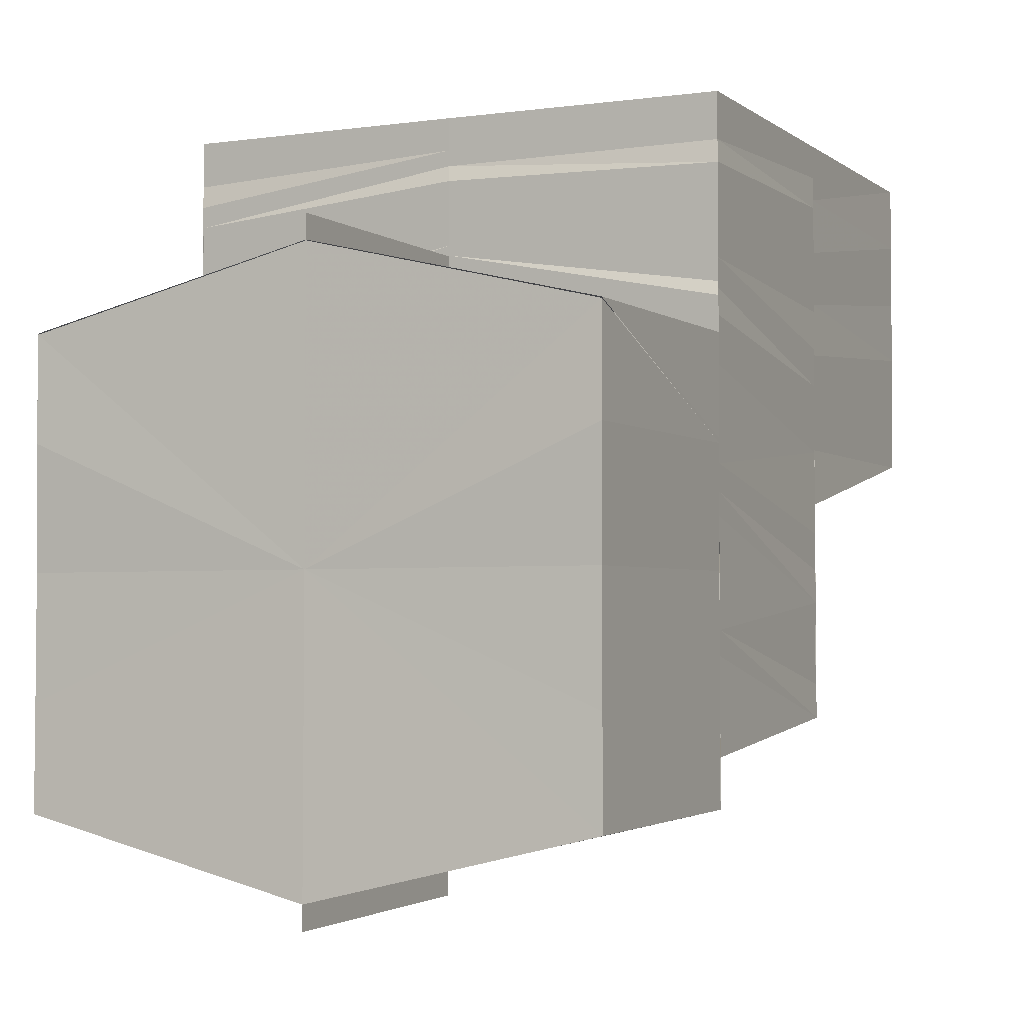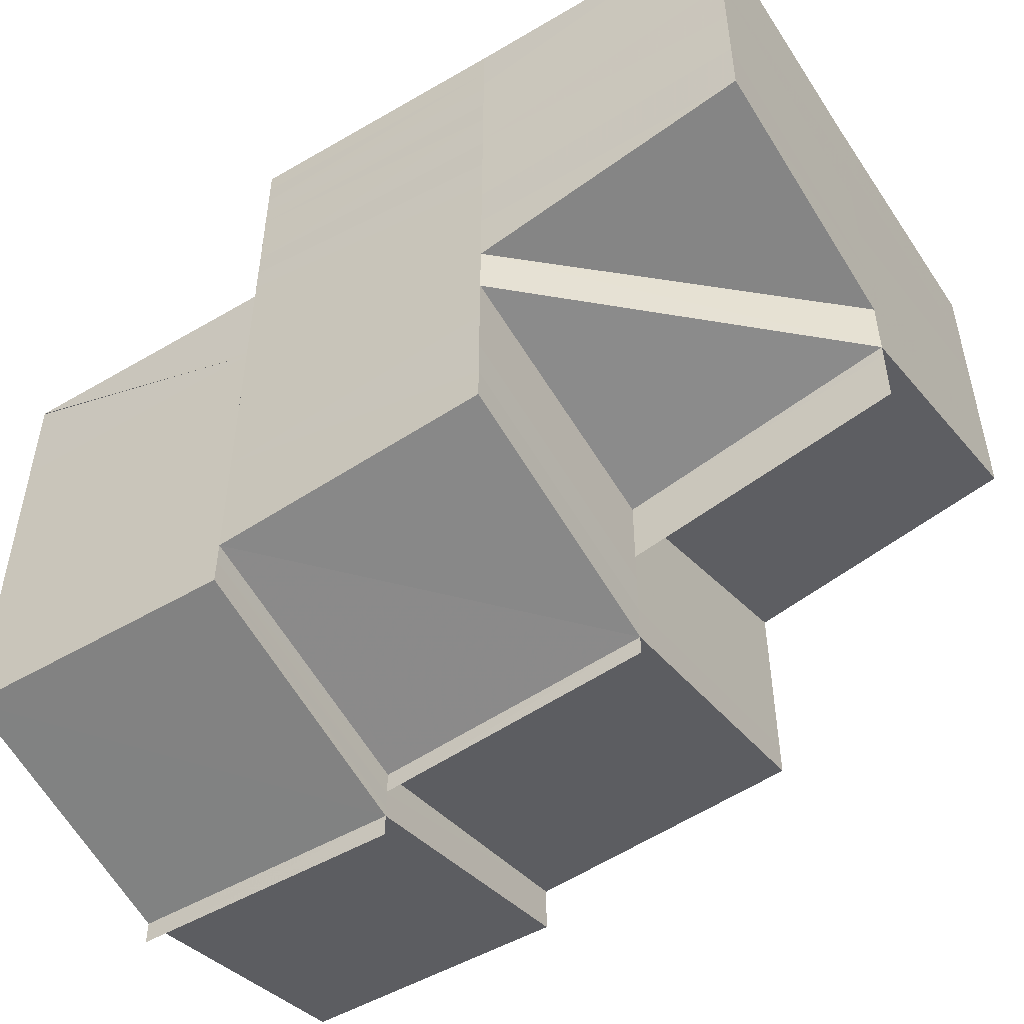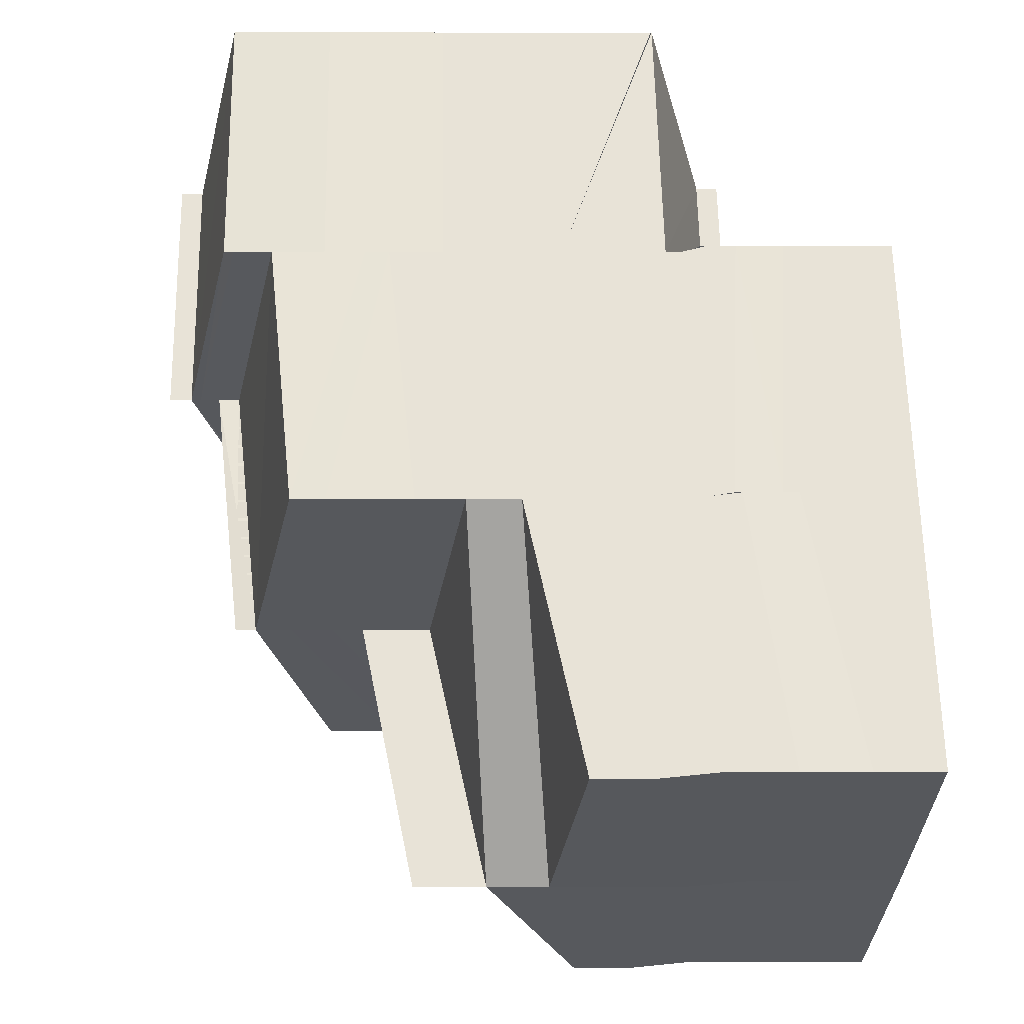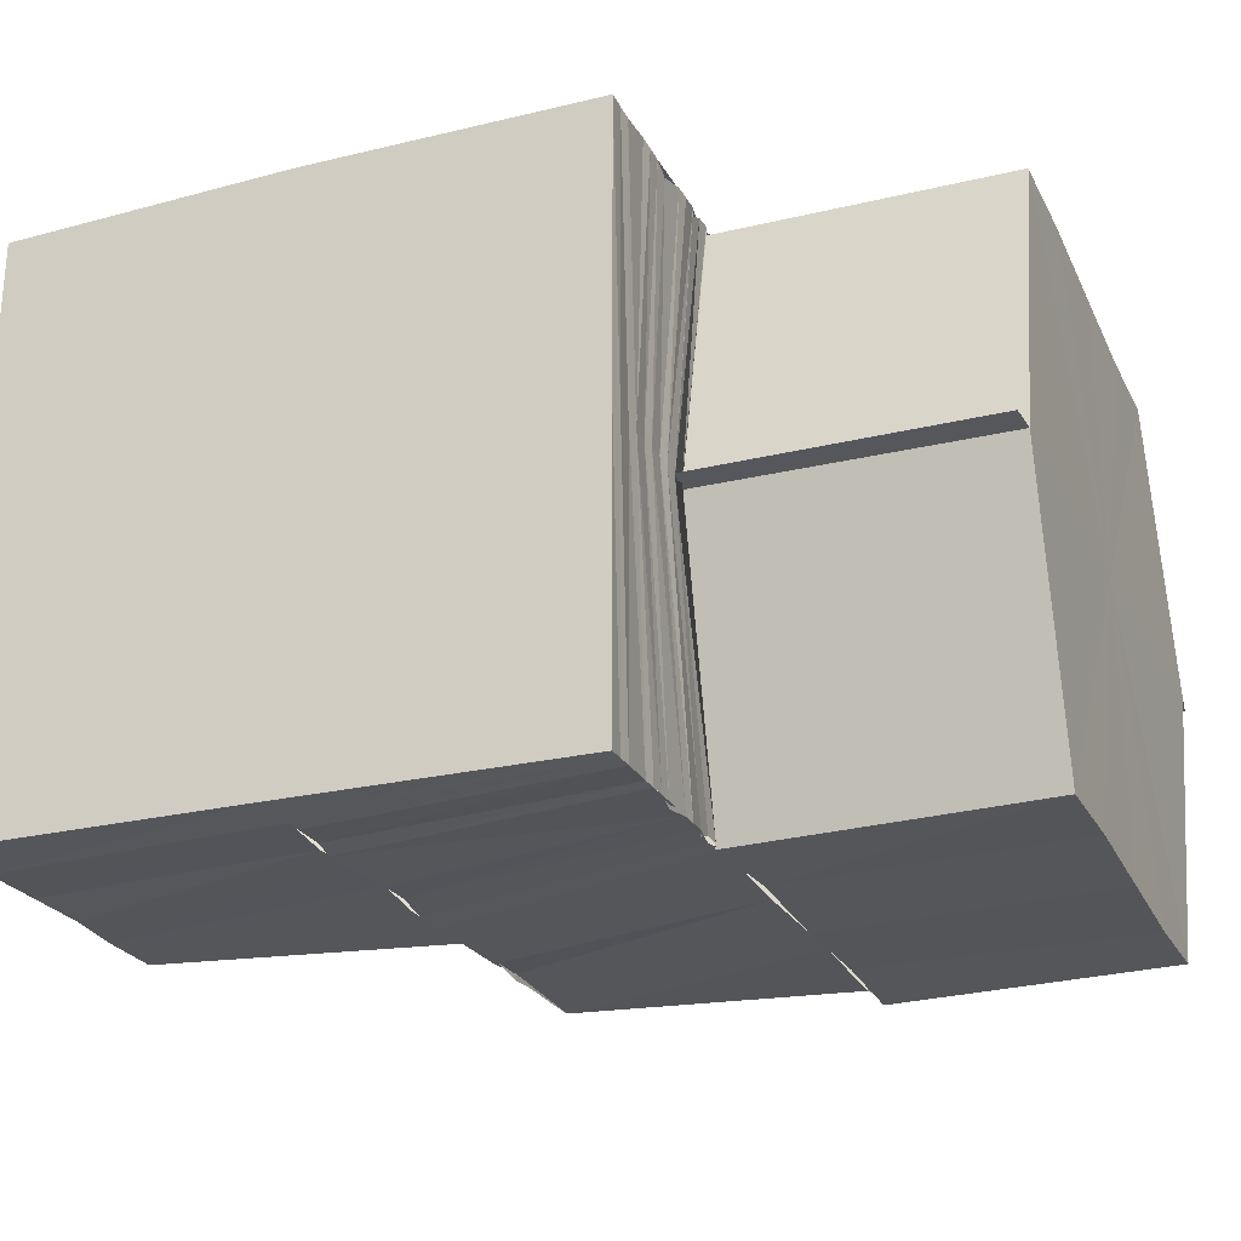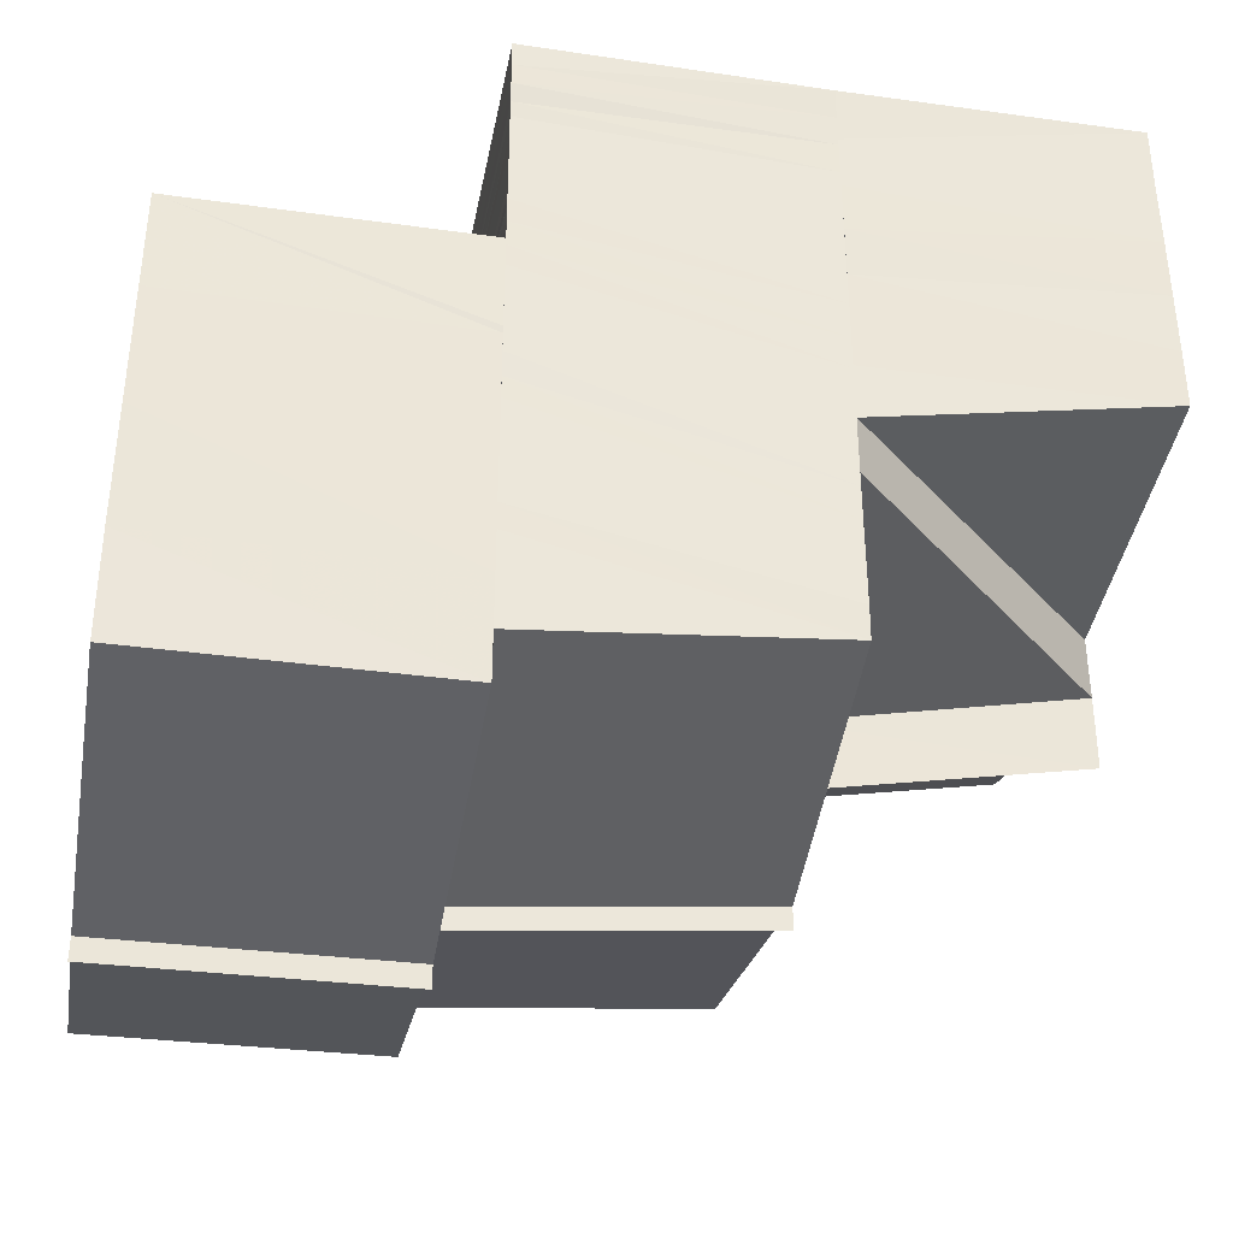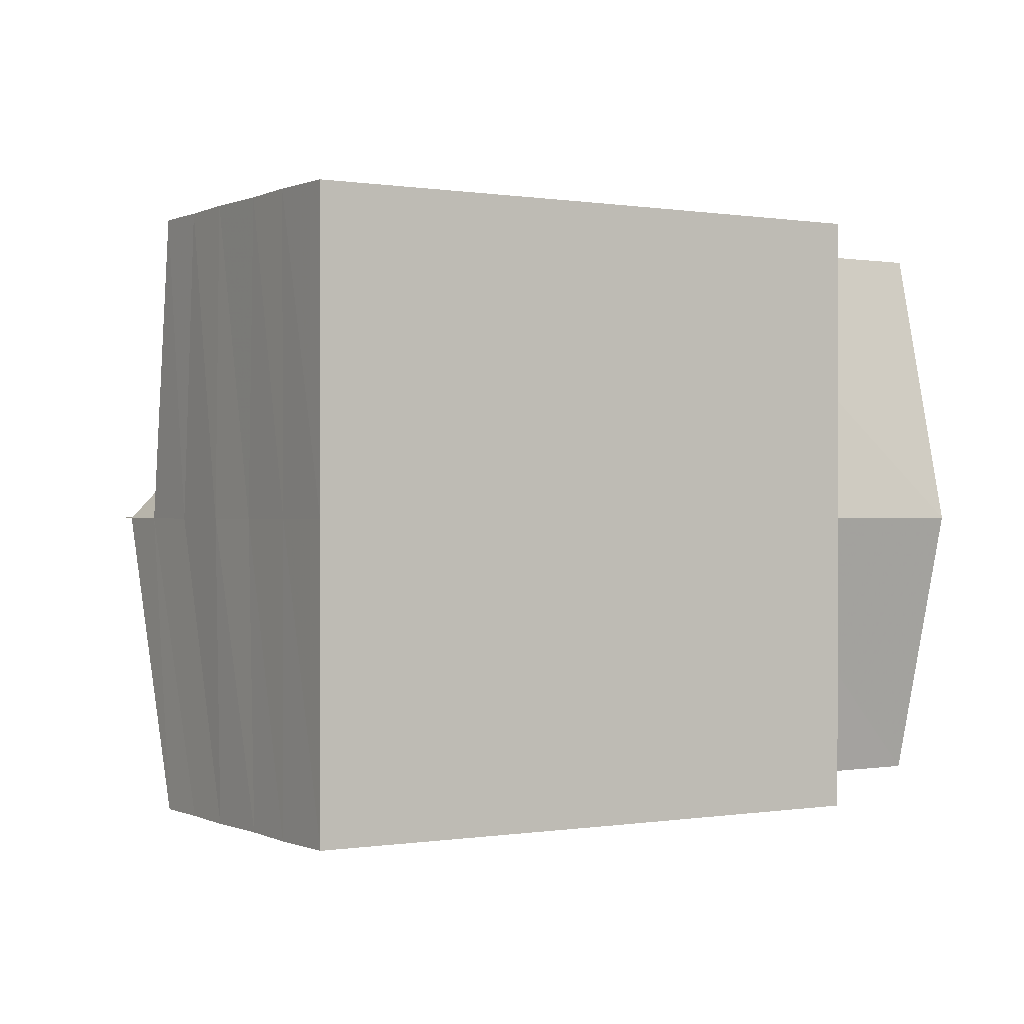
<metadata>
{"format":"obj","ext":"obj","renderer":"f3d","projection":"perspective","resolution":1024,"background":"white","views":[{"elev":-3.0,"azim":115.3,"up":"+Z"},{"elev":-50.0,"azim":-147.4,"up":"+Z"},{"elev":61.6,"azim":-90.5,"up":"+Y"},{"elev":-25.0,"azim":22.1,"up":"+Y"},{"elev":-37.1,"azim":169.4,"up":"+Z"},{"elev":0.7,"azim":-31.6,"up":"+Y"}]}
</metadata>
<code>
o 8221
v 2174 1865 7.291
v 2174 1865 7.288
v 2174 1865 7.291
v 2174 1865 7.291
v 2174 1865 7.289
v 2174 1865 7.286
v 2174 1865 7.289
v 2174 1865 7.291
v 2174 1865 7.289
v 2174 1865 7.291
v 2174 1865 7.286
v 2174 1865 7.286
v 2174 1865 7.284
v 2174 1865 7.286
v 2174 1865 7.289
v 2174 1865 7.289
v 2174 1865 7.291
v 2174 1865 7.289
v 2174 1865 7.286
v 2174 1865 7.291
v 2174 1865 7.291
v 2174 1865 7.29
v 2174 1865 7.291
v 2174 1865 7.29
v 2174 1865 7.291
v 2174 1865 7.284
v 2174 1865 7.287
v 2174 1865 7.286
v 2174 1865 7.289
v 2174 1865 7.289
v 2174 1865 7.29
v 2174 1865 7.288
v 2174 1865 7.289
v 2174 1865 7.289
v 2174 1865 7.286
v 2174 1865 7.288
v 2174 1865 7.289
v 2174 1865 7.29
v 2174 1865 7.291
v 2174 1865 7.29
v 2174 1865 7.291
v 2174 1865 7.291
v 2174 1865 7.291
v 2174 1865 7.29
v 2174 1865 7.289
v 2174 1865 7.289
v 2174 1865 7.29
v 2174 1865 7.29
v 2174 1865 7.291
v 2174 1865 7.289
v 2174 1865 7.29
v 2174 1865 7.291
v 2174 1865 7.29
v 2174 1865 7.289
v 2174 1865 7.291
v 2174 1865 7.291
v 2174 1865 7.289
v 2174 1865 7.291
v 2174 1865 7.289
v 2174 1865 7.291
v 2174 1865 7.287
v 2174 1865 7.286
v 2174 1865 7.285
v 2174 1865 7.284
v 2174 1865 7.283
v 2174 1865 7.282
v 2174 1865 7.284
v 2174 1865 7.281
v 2174 1865 7.28
v 2174 1865 7.282
v 2174 1865 7.28
v 2174 1865 7.278
v 2174 1865 7.28
v 2174 1865 7.283
v 2174 1865 7.281
v 2174 1865 7.282
v 2174 1865 7.28
v 2174 1865 7.284
v 2174 1865 7.284
v 2174 1865 7.282
v 2174 1865 7.285
v 2174 1865 7.282
v 2174 1865 7.28
v 2174 1865 7.283
v 2174 1865 7.282
v 2174 1865 7.279
v 2174 1865 7.28
v 2174 1865 7.278
v 2174 1865 7.28
v 2174 1865 7.281
v 2174 1865 7.278
v 2174 1865 7.276
v 2174 1865 7.278
v 2174 1865 7.276
v 2174 1865 7.274
v 2174 1865 7.276
v 2174 1865 7.274
v 2174 1865 7.274
v 2174 1865 7.274
v 2174 1865 7.276
v 2174 1865 7.276
v 2174 1865 7.272
v 2174 1865 7.276
v 2174 1865 7.274
v 2174 1865 7.274
v 2174 1865 7.274
v 2174 1865 7.274
v 2174 1865 7.272
v 2174 1865 7.274
v 2174 1865 7.273
v 2174 1865 7.272
v 2174 1865 7.274
v 2174 1865 7.271
v 2174 1865 7.273
v 2174 1865 7.271
v 2174 1865 7.269
v 2174 1865 7.271
v 2174 1865 7.268
v 2174 1865 7.268
v 2174 1865 7.27
v 2174 1865 7.27
v 2174 1865 7.271
v 2174 1865 7.274
v 2174 1865 7.273
v 2174 1865 7.27
v 2174 1865 7.271
v 2174 1865 7.277
v 2174 1865 7.278
v 2174 1865 7.275
v 2174 1865 7.279
v 2174 1865 7.277
v 2174 1865 7.28
v 2174 1865 7.282
v 2174 1865 7.283
v 2174 1865 7.281
v 2174 1865 7.284
v 2174 1865 7.282
v 2174 1865 7.284
v 2174 1865 7.283
v 2174 1865 7.285
v 2174 1865 7.285
v 2174 1865 7.286
v 2174 1865 7.287
v 2174 1865 7.288
v 2174 1865 7.287
v 2174 1865 7.288
v 2174 1865 7.288
v 2174 1865 7.289
v 2174 1865 7.289
v 2174 1865 7.289
v 2174 1865 7.289
v 2174 1865 7.289
v 2174 1865 7.288
v 2174 1865 7.289
v 2174 1865 7.289
v 2174 1865 7.288
v 2174 1865 7.288
v 2174 1865 7.287
v 2174 1865 7.288
v 2174 1865 7.287
v 2174 1865 7.286
v 2174 1865 7.288
v 2174 1865 7.286
v 2174 1865 7.286
v 2174 1865 7.287
v 2174 1865 7.285
v 2174 1865 7.286
v 2174 1865 7.287
v 2174 1865 7.285
v 2174 1865 7.285
v 2174 1865 7.287
v 2174 1865 7.284
v 2174 1865 7.285
v 2174 1865 7.286
v 2174 1865 7.284
v 2174 1865 7.284
v 2174 1865 7.286
v 2174 1865 7.283
v 2174 1865 7.284
v 2174 1865 7.286
v 2174 1865 7.283
v 2174 1865 7.283
v 2174 1865 7.285
v 2174 1865 7.283
v 2174 1865 7.283
v 2174 1865 7.285
v 2174 1865 7.285
v 2174 1865 7.283
v 2174 1865 7.283
v 2174 1865 7.279
v 2174 1865 7.283
v 2174 1865 7.279
v 2174 1865 7.285
v 2174 1865 7.285
v 2174 1865 7.286
v 2174 1865 7.285
v 2174 1865 7.283
v 2174 1865 7.285
v 2174 1865 7.286
v 2174 1865 7.275
v 2174 1865 7.275
v 2174 1865 7.271
v 2174 1865 7.271
v 2174 1865 7.267
v 2174 1865 7.267
v 2174 1865 7.275
v 2174 1865 7.279
v 2174 1865 7.271
v 2174 1865 7.267
v 2174 1865 7.275
v 2174 1865 7.265
v 2174 1865 7.264
v 2174 1865 7.264
v 2174 1865 7.265
v 2174 1865 7.267
v 2174 1865 7.264
v 2174 1865 7.267
v 2174 1865 7.265
v 2174 1865 7.265
v 2174 1865 7.264
v 2174 1865 7.264
v 2174 1865 7.265
v 2174 1865 7.267
v 2174 1865 7.267
v 2174 1865 7.271
v 2174 1865 7.267
v 2174 1865 7.271
v 2174 1865 7.271
v 2174 1865 7.275
v 2174 1865 7.275
v 2174 1865 7.275
v 2174 1865 7.279
v 2174 1865 7.279
v 2174 1865 7.279
v 2174 1865 7.283
v 2174 1865 7.283
v 2174 1865 7.279
v 2174 1865 7.283
v 2174 1865 7.285
v 2174 1865 7.283
v 2174 1865 7.285
v 2174 1865 7.283
v 2174 1865 7.283
v 2174 1865 7.285
v 2174 1865 7.282
v 2174 1865 7.284
v 2174 1865 7.281
v 2174 1865 7.284
v 2174 1865 7.28
v 2174 1865 7.283
v 2174 1865 7.279
v 2174 1865 7.275
v 2174 1865 7.274
v 2174 1865 7.278
v 2174 1865 7.273
v 2174 1865 7.27
v 2174 1865 7.269
v 2174 1865 7.267
v 2174 1865 7.269
v 2174 1865 7.266
v 2174 1865 7.267
v 2174 1865 7.268
v 2174 1865 7.27
v 2174 1865 7.267
v 2174 1865 7.266
v 2174 1865 7.268
v 2174 1865 7.267
v 2174 1865 7.269
v 2174 1865 7.269
v 2174 1865 7.268
v 2174 1865 7.267
v 2174 1865 7.268
v 2174 1865 7.265
v 2174 1865 7.268
v 2174 1865 7.265
v 2174 1865 7.265
v 2174 1865 7.267
v 2174 1865 7.267
v 2174 1865 7.274
v 2174 1865 7.272
v 2174 1865 7.274
v 2174 1865 7.267
v 2174 1865 7.266
v 2174 1865 7.268
v 2174 1865 7.27
v 2174 1865 7.269
v 2174 1865 7.267
v 2174 1865 7.268
v 2174 1865 7.269
v 2174 1865 7.272
v 2174 1865 7.27
v 2174 1865 7.285
v 2174 1865 7.285
v 2174 1865 7.286
v 2174 1865 7.283
v 2174 1865 7.286
v 2174 1865 7.286
v 2174 1865 7.291
v 2174 1865 7.291
v 2174 1865 7.291
v 2174 1865 7.291
v 2174 1865 7.291
v 2174 1865 7.291
v 2174 1865 7.291
v 2174 1865 7.291
v 2174 1865 7.291
f 1 2 3
f 4 5 1
f 5 6 2
f 2 7 8
f 9 2 10
f 11 12 7
f 6 13 11
f 14 11 2
f 2 11 15
f 15 16 17
f 18 19 16
f 20 18 21
f 21 22 23
f 22 24 25
f 19 26 27
f 28 27 16
f 29 30 24
f 22 29 31
f 32 33 30
f 29 32 34
f 35 36 33
f 32 35 37
f 31 38 39
f 34 40 38
f 41 38 42
f 43 44 41
f 44 45 38
f 45 46 40
f 38 40 47
f 38 48 49
f 40 50 48
f 47 51 52
f 53 54 51
f 55 53 56
f 56 57 58
f 57 59 60
f 57 61 9
f 61 62 59
f 61 63 14
f 63 64 62
f 65 66 64
f 63 65 67
f 68 69 66
f 65 68 70
f 71 72 69
f 68 71 73
f 67 74 11
f 11 74 28
f 70 75 74
f 13 76 74
f 76 77 75
f 74 75 78
f 74 79 12
f 75 80 79
f 78 81 27
f 26 82 81
f 82 83 84
f 85 84 81
f 75 86 85
f 86 87 80
f 73 86 75
f 77 88 86
f 89 90 84
f 89 91 90
f 86 92 89
f 92 91 89
f 93 92 86
f 93 94 92
f 94 95 96
f 97 98 96
f 99 97 100
f 101 99 100
f 101 99 91
f 99 102 103
f 104 103 91
f 105 102 106
f 94 107 104
f 107 108 104
f 108 109 103
f 107 110 108
f 108 111 112
f 108 113 109
f 110 113 108
f 113 114 109
f 110 115 113
f 113 116 114
f 115 116 113
f 116 117 114
f 116 118 117
f 119 120 117
f 121 119 116
f 122 121 116
f 123 124 115
f 124 125 126
f 127 124 123
f 128 127 123
f 128 123 129
f 130 128 129
f 130 129 131
f 132 130 131
f 133 130 132
f 134 133 132
f 134 132 135
f 136 134 135
f 136 135 137
f 138 136 137
f 138 137 139
f 140 138 139
f 140 139 141
f 142 140 141
f 143 140 142
f 144 145 142
f 146 142 147
f 148 144 147
f 54 148 149
f 150 147 149
f 151 149 51
f 40 152 151
f 37 152 40
f 46 153 152
f 152 154 150
f 152 155 50
f 154 156 155
f 157 154 152
f 157 158 154
f 158 159 154
f 159 160 156
f 154 159 146
f 158 161 159
f 161 162 159
f 159 162 143
f 161 163 162
f 162 164 143
f 163 165 162
f 162 165 164
f 163 166 165
f 165 167 164
f 166 168 165
f 165 168 167
f 166 169 168
f 168 170 167
f 169 171 168
f 168 171 170
f 169 172 171
f 171 173 170
f 172 174 171
f 171 174 173
f 172 175 174
f 174 176 173
f 175 177 174
f 174 177 176
f 175 178 177
f 177 179 176
f 178 180 177
f 177 180 179
f 178 181 180
f 180 182 179
f 181 183 180
f 180 183 182
f 181 184 183
f 183 185 182
f 183 186 185
f 187 188 185
f 189 187 183
f 190 191 184
f 190 192 191
f 191 193 194
f 195 196 194
f 197 191 198
f 199 195 198
f 200 201 190
f 202 203 200
f 204 205 202
f 206 207 190
f 208 206 200
f 209 208 202
f 206 207 210
f 208 206 210
f 209 208 210
f 211 209 204
f 211 209 210
f 211 212 213
f 214 211 215
f 214 211 216
f 217 211 210
f 217 218 219
f 220 218 219
f 221 220 222
f 223 224 222
f 225 217 210
f 225 217 226
f 227 228 226
f 229 225 227
f 229 225 210
f 230 231 227
f 232 229 230
f 232 229 210
f 233 234 230
f 235 232 233
f 235 232 210
f 236 233 237
f 238 236 237
f 239 236 238
f 192 240 210
f 240 241 210
f 241 242 210
f 243 244 35
f 35 244 157
f 243 245 244
f 245 246 244
f 245 247 246
f 247 248 246
f 247 249 248
f 249 250 248
f 249 251 250
f 252 251 249
f 252 253 251
f 253 254 251
f 253 255 254
f 256 255 253
f 256 257 255
f 258 259 256
f 258 260 261
f 262 258 263
f 262 258 264
f 265 266 257
f 267 265 268
f 269 270 267
f 270 265 271
f 270 272 265
f 265 273 266
f 272 273 265
f 272 226 273
f 273 274 266
f 273 275 274
f 276 277 274
f 278 276 273
f 279 280 281
f 282 283 284
f 285 286 284
f 283 287 288
f 289 287 288
f 290 286 291
f 124 290 291
f 292 293 294
f 292 293 295
f 293 296 297
f 298 299 300
f 299 301 300
f 302 298 300
f 301 303 300
f 304 302 300
f 303 305 300
f 306 304 300
f 305 306 300

</code>
